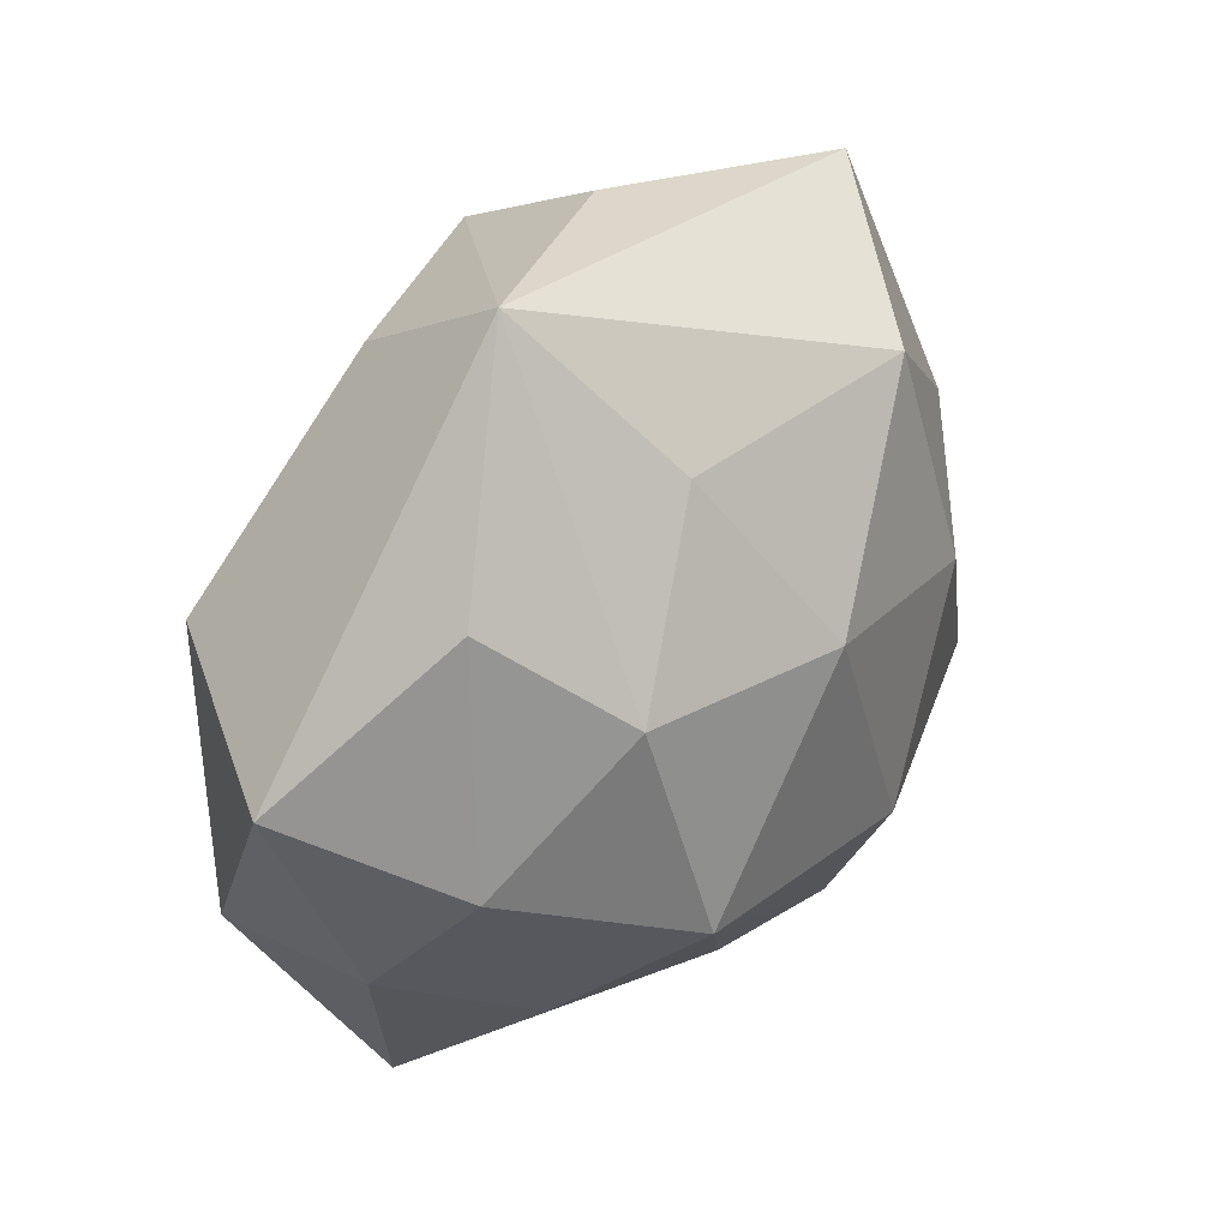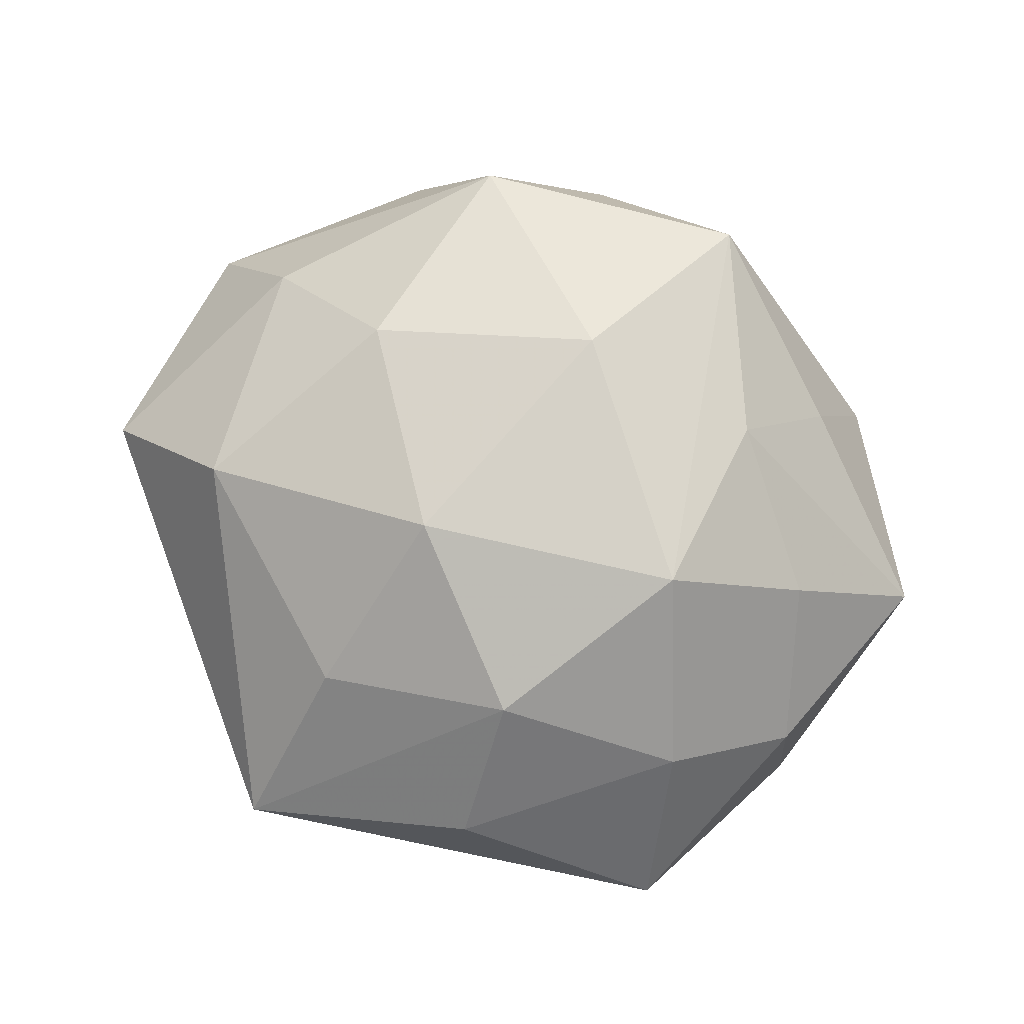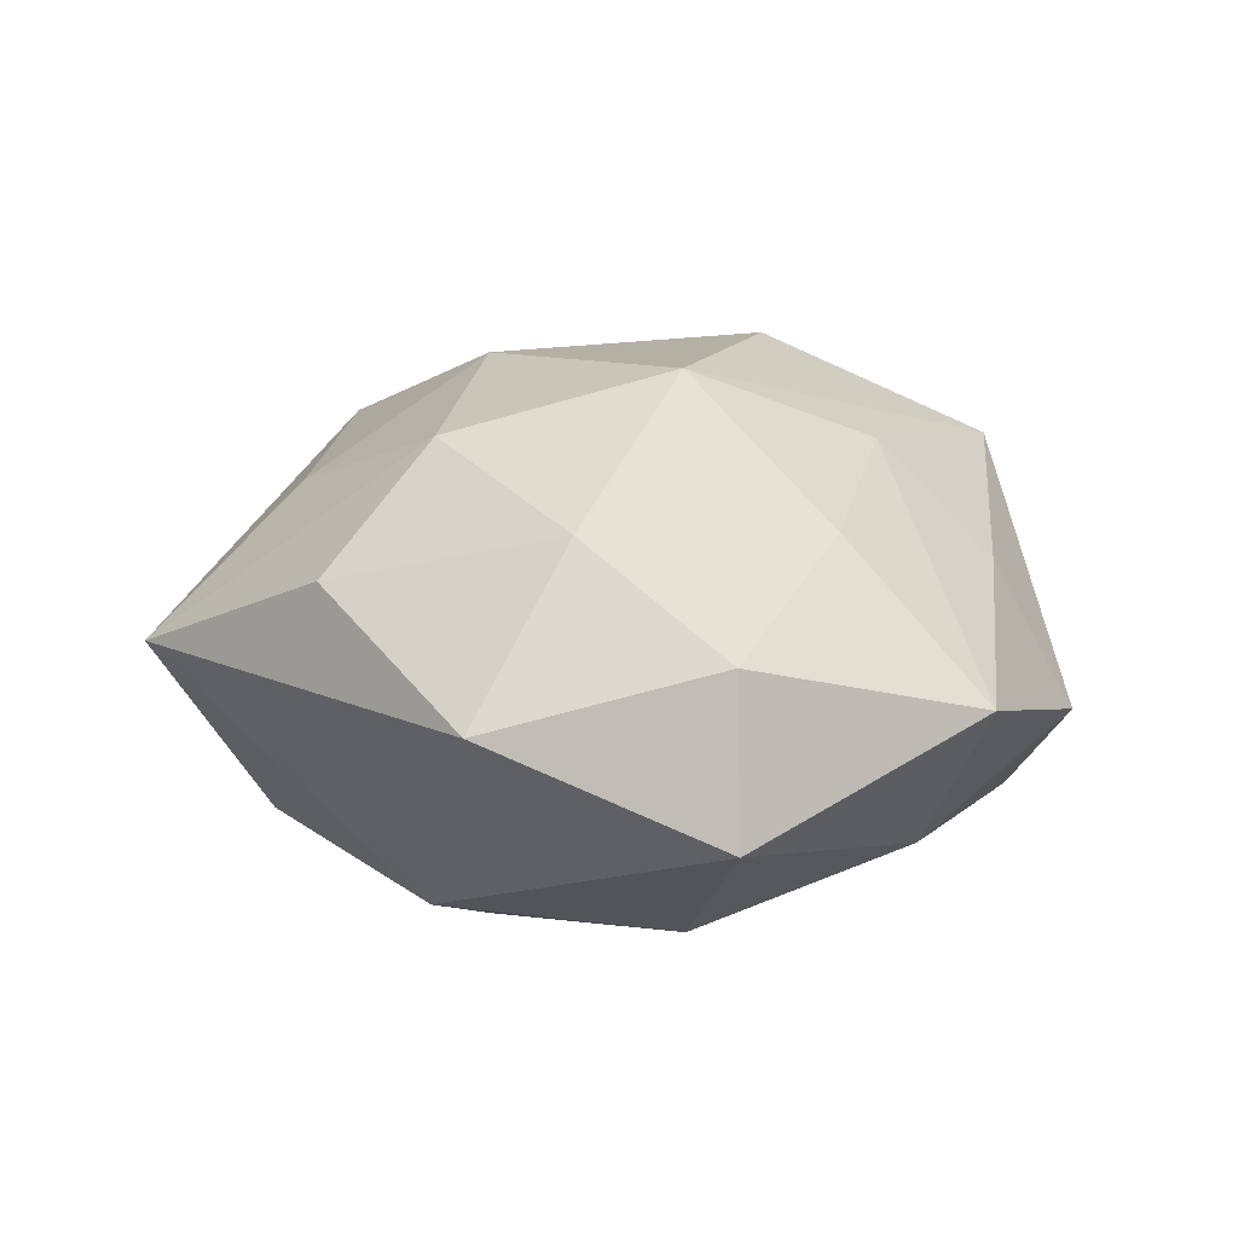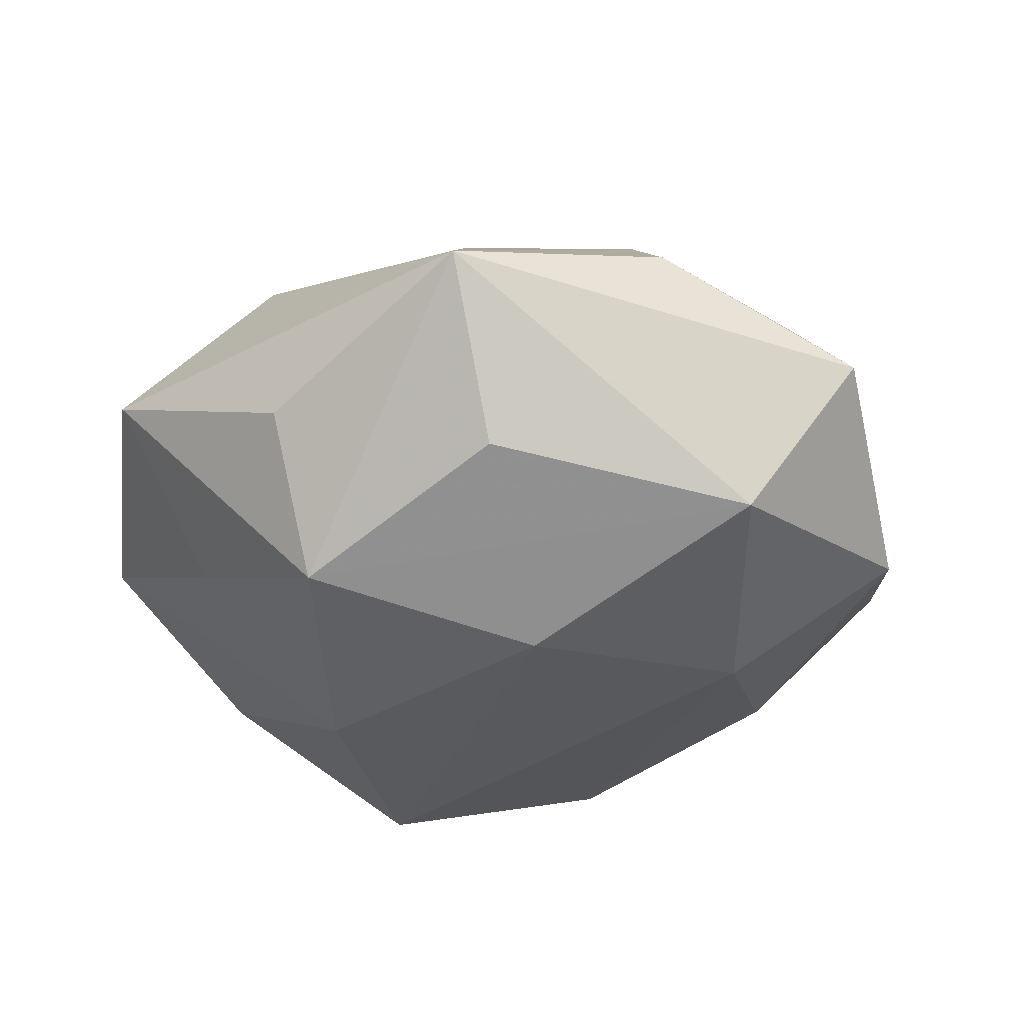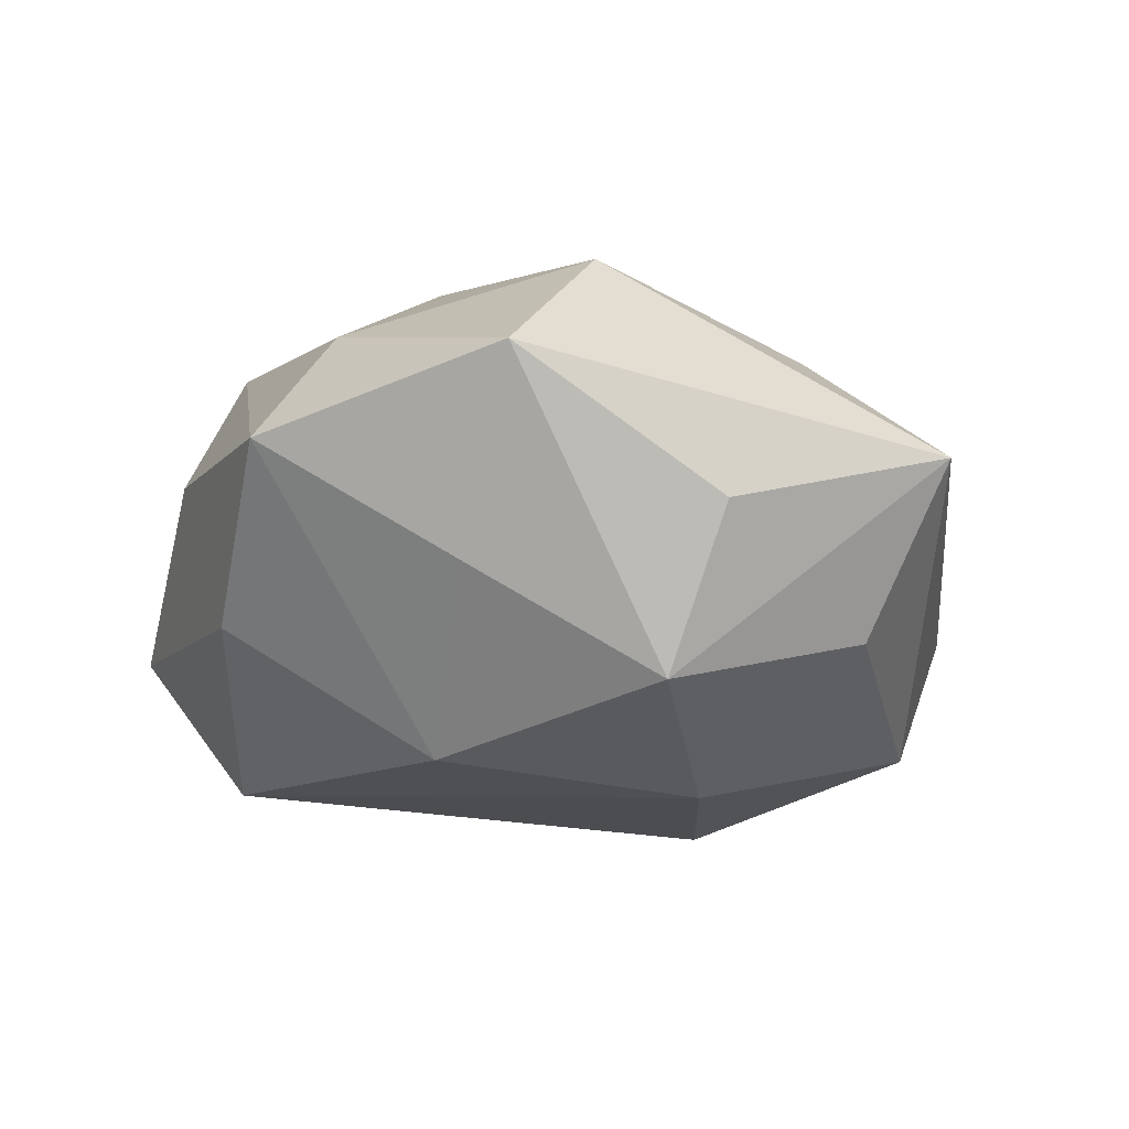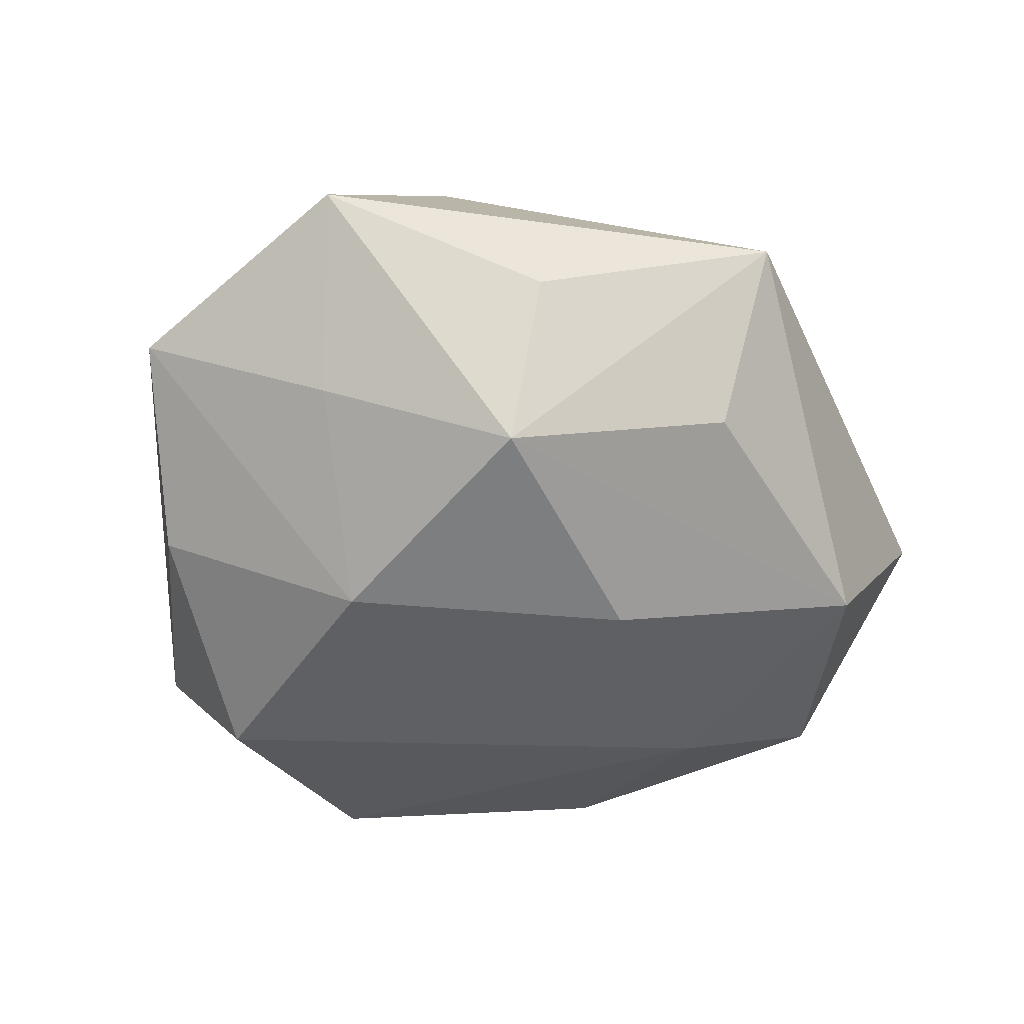
<metadata>
{"format":"obj","ext":"obj","renderer":"f3d","projection":"perspective","resolution":1024,"background":"white","views":[{"elev":41.8,"azim":-52.9,"up":"+Y"},{"elev":75.4,"azim":-120.6,"up":"+Z"},{"elev":10.3,"azim":-85.6,"up":"+Z"},{"elev":-35.7,"azim":-153.1,"up":"+Z"},{"elev":-23.3,"azim":144.0,"up":"+Z"},{"elev":-49.5,"azim":162.6,"up":"+Z"}]}
</metadata>
<code>
v -0.03 -0.009228 0.003315
v 0.005947 -0.02839 -0.01242
v -0.006735 0.009159 -0.01986
v -0.02447 -0.02571 -0.0003425
v -0.01179 0.03313 0.00101
v -0.007564 -0.0321 -0.00373
v 0.02887 -0.002158 -0.01059
v -0.01607 -0.004979 0.02083
v 0.02605 0.008121 0.009957
v 0.004122 -0.00967 0.02173
v 0.02347 0.02677 0.002558
v -0.02641 0.01086 -0.0135
v 0.0193 -0.01522 -0.01822
v -0.007111 0.02239 0.01196
v 0.03421 0.0107 -0.001723
v 0.02992 -0.007542 0.00241
v 0.006304 0.02918 -0.005628
v -0.01408 -0.02116 -0.01193
v 0.008436 -0.02632 0.014
v -0.03107 -0.009511 -0.008639
v -0.01801 -0.005428 -0.01755
v 0.02315 -0.01117 0.01521
v 0.02447 -0.02251 -0.006305
v -0.01049 0.02439 -0.01123
v -0.03485 0.007467 -0.0003911
v 0.007587 -0.0285 0.001104
v -0.02061 -0.01551 0.01059
v 0.02042 0.01673 -0.009633
v 0.01473 0.004575 0.01886
v 0.006576 0.02229 -0.01714
v 0.01434 0.004607 -0.01979
v 0.02002 -0.0209 0.005497
v 0.01234 0.02184 0.01487
v -0.02321 0.0186 0.007338
v -0.007944 -0.02628 0.006951
v -0.01757 0.01149 0.01633
v -0.02757 0.001295 0.01123
v -0.002104 0.00974 0.02065
v -0.007419 -0.01802 0.01531
f 2 23 26
f 26 23 19
f 28 11 15
f 30 11 28
f 13 23 2
f 21 13 2
f 16 23 15
f 15 22 16
f 16 22 23
f 19 23 32
f 32 22 19
f 23 22 32
f 1 4 27
f 19 22 10
f 10 8 19
f 38 8 10
f 9 22 15
f 15 11 9
f 17 11 30
f 30 5 17
f 17 5 11
f 11 5 33
f 33 9 11
f 6 26 19
f 2 26 6
f 15 23 7
f 23 13 7
f 13 21 3
f 20 4 1
f 19 8 39
f 8 27 39
f 39 27 4
f 1 27 37
f 37 27 8
f 5 34 36
f 36 8 38
f 36 37 8
f 34 37 36
f 29 10 22
f 22 9 29
f 9 33 29
f 38 10 29
f 29 33 38
f 35 6 19
f 4 6 35
f 19 39 35
f 35 39 4
f 31 3 30
f 13 3 31
f 31 7 13
f 30 28 31
f 31 28 15
f 15 7 31
f 18 20 21
f 18 21 2
f 2 6 18
f 18 6 4
f 4 20 18
f 30 3 12
f 12 3 21
f 21 20 12
f 14 33 5
f 5 36 14
f 38 33 14
f 14 36 38
f 25 12 20
f 25 20 1
f 1 37 25
f 25 37 34
f 25 34 5
f 5 12 25
f 24 5 30
f 30 12 24
f 24 12 5

</code>
